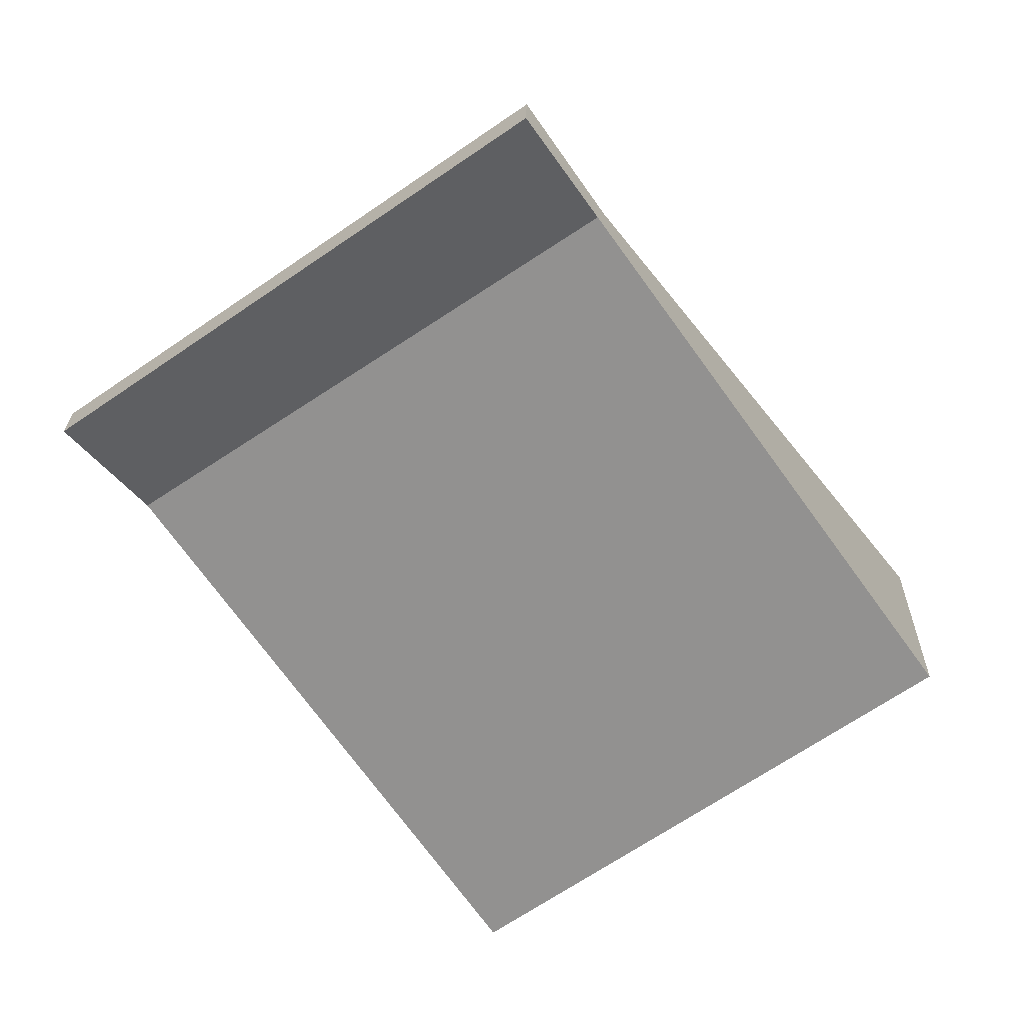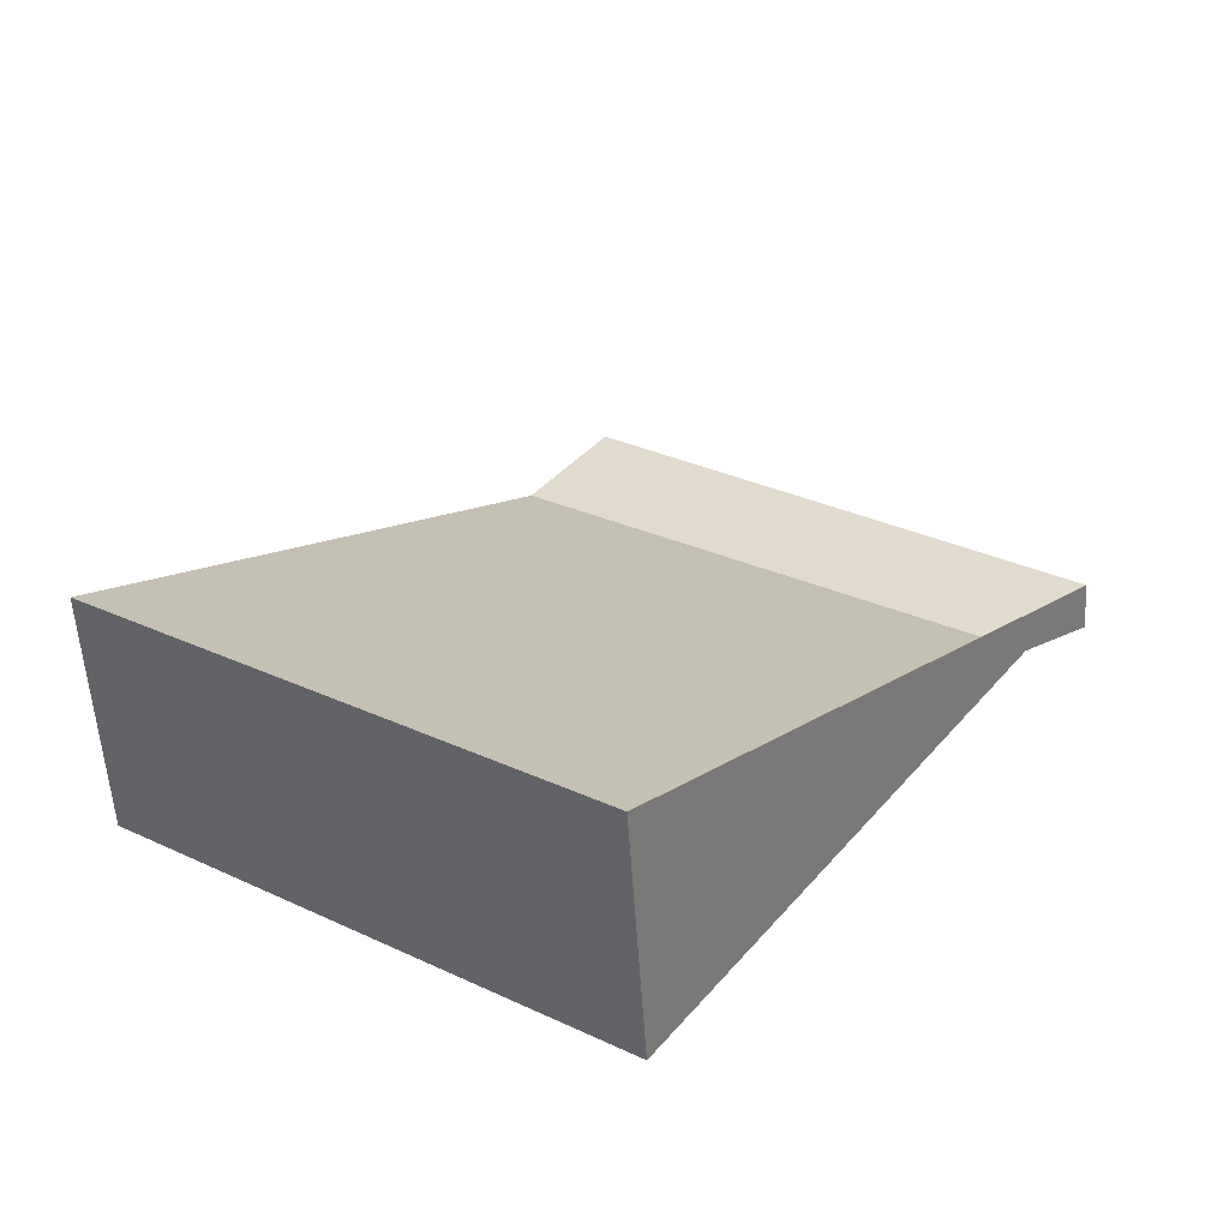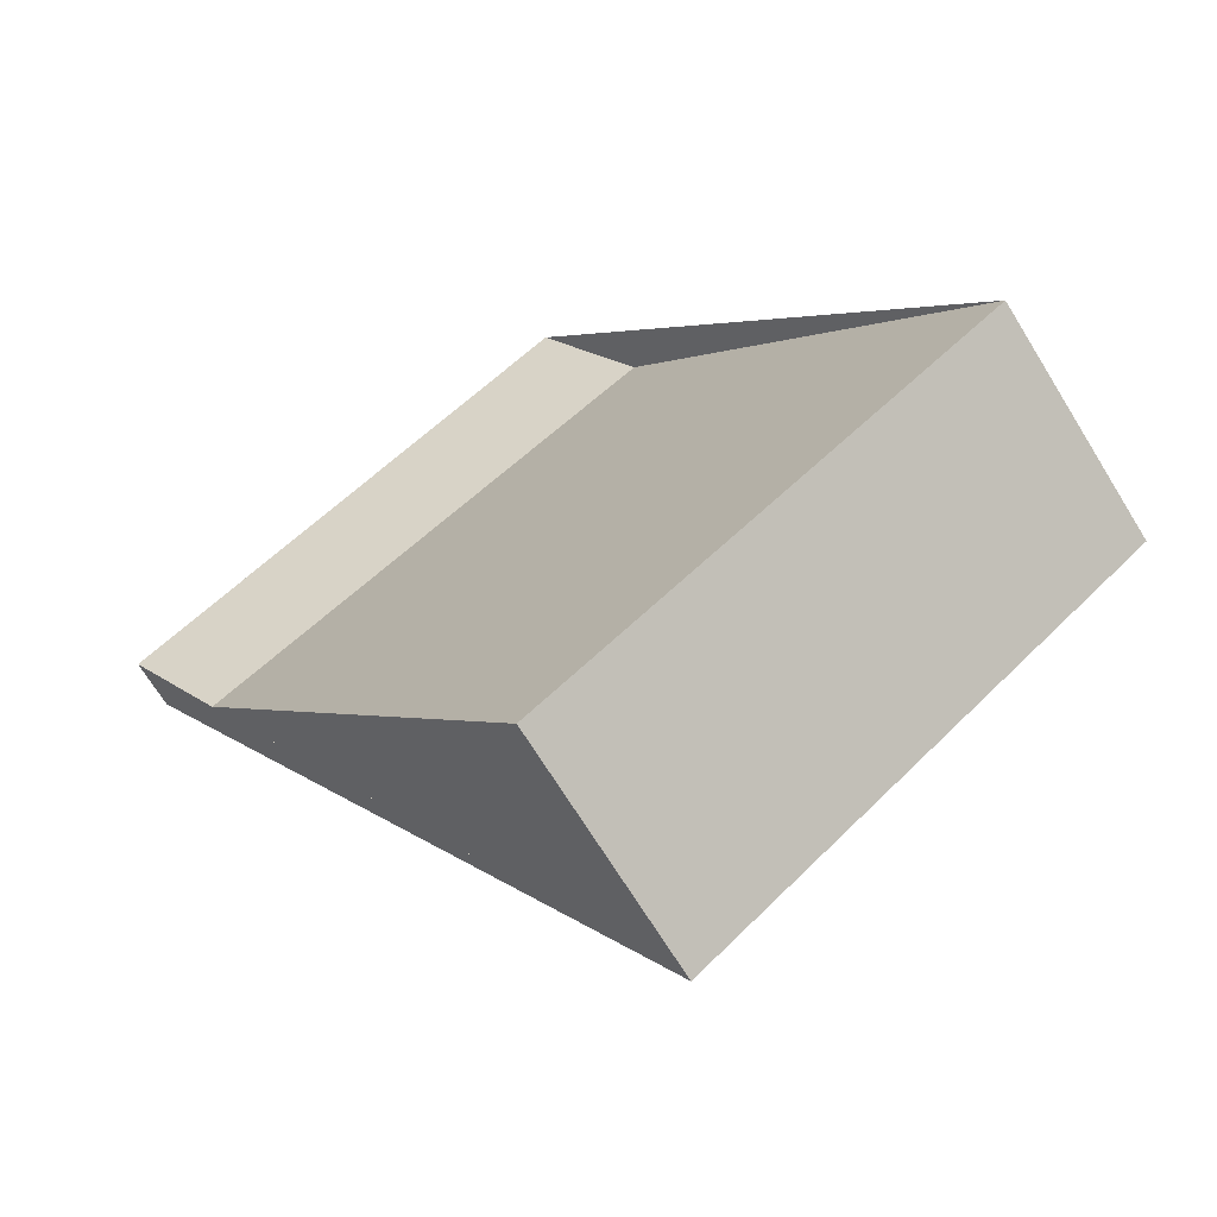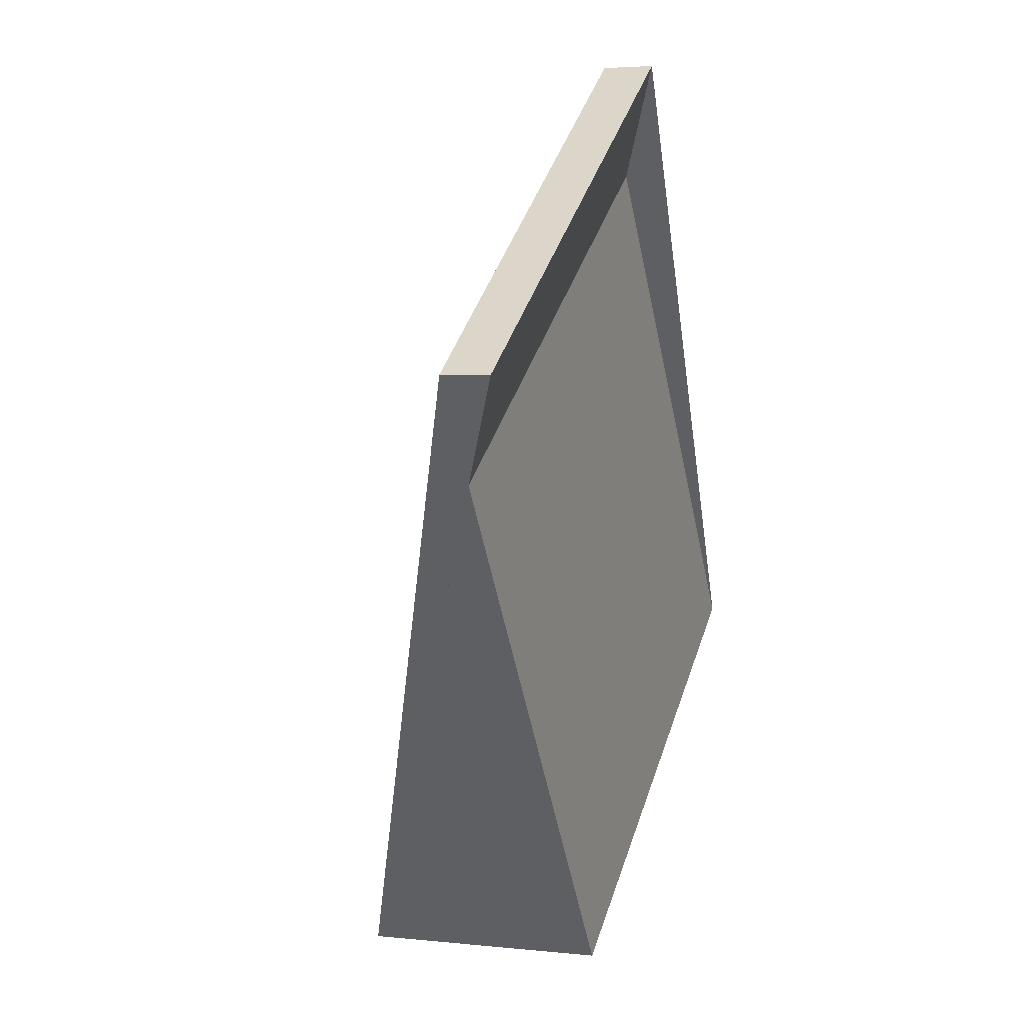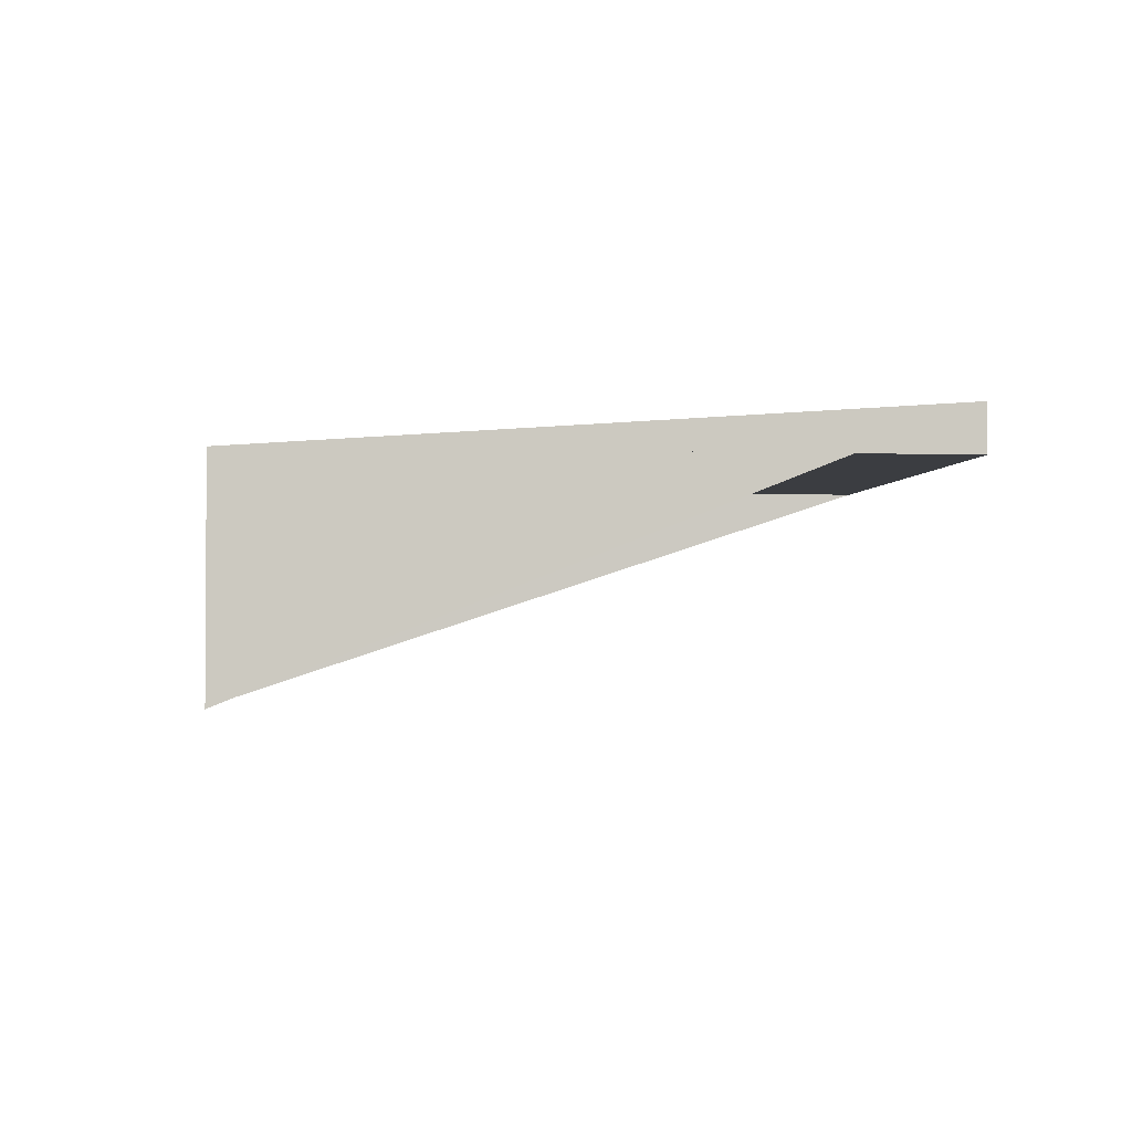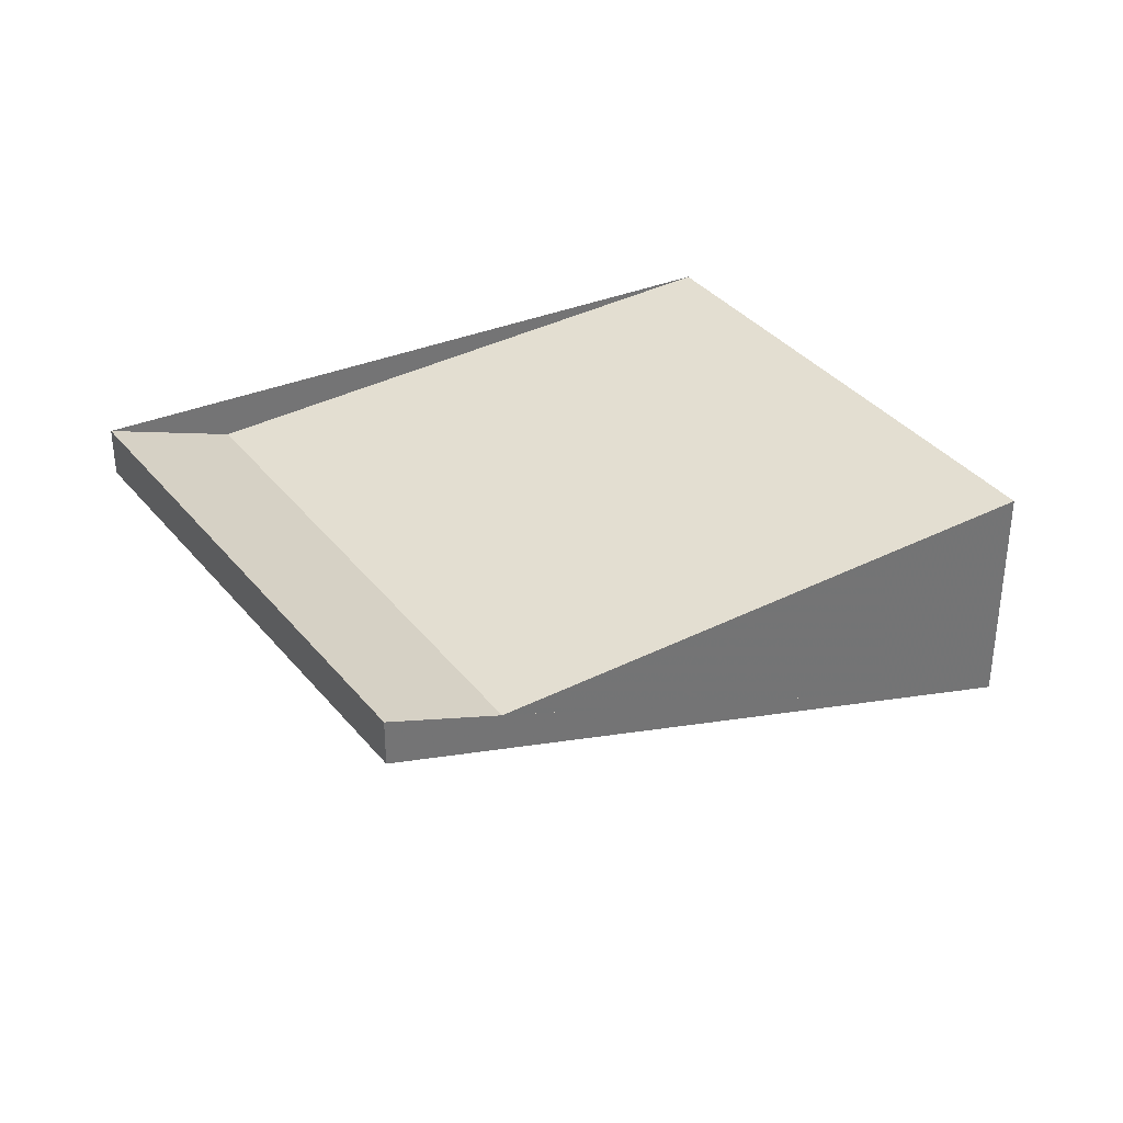
<metadata>
{"format":"obj","ext":"obj","renderer":"f3d","projection":"perspective","resolution":1024,"background":"white","views":[{"elev":23.8,"azim":1.1,"up":"+Y"},{"elev":-55.2,"azim":-176.3,"up":"+Y"},{"elev":-70.8,"azim":31.8,"up":"+Y"},{"elev":3.5,"azim":-69.4,"up":"+Y"},{"elev":-2.3,"azim":117.9,"up":"+Z"},{"elev":36.3,"azim":-88.9,"up":"+Z"}]}
</metadata>
<code>
v -2208 -995.5 0.2607
v -2205 -993.8 0.2788
v -2203 -997.1 -1.306
v -2205 -998.8 -1.331
v -2205 -993.8 0.2788
v -2208 -995.5 0.2607
v -2208 -995.5 0
v -2205 -993.8 0
v -2203 -997.1 -1.306
v -2205 -993.8 0.2788
v -2205 -993.8 0
v -2203 -997.1 0
v -2205 -998.8 -1.331
v -2203 -997.1 -1.306
v -2203 -997.1 0
v -2205 -998.8 0
v -2208 -995.5 0.2607
v -2205 -998.8 -1.331
v -2205 -998.8 0
v -2208 -995.5 0
v -2208 -995.5 0
v -2205 -993.8 0
v -2203 -997.1 0
v -2205 -998.8 0
f 2 3 4 1
f 6 7 8 5
f 10 11 12 9
f 14 15 16 13
f 18 19 20 17
f 22 23 24 21

</code>
